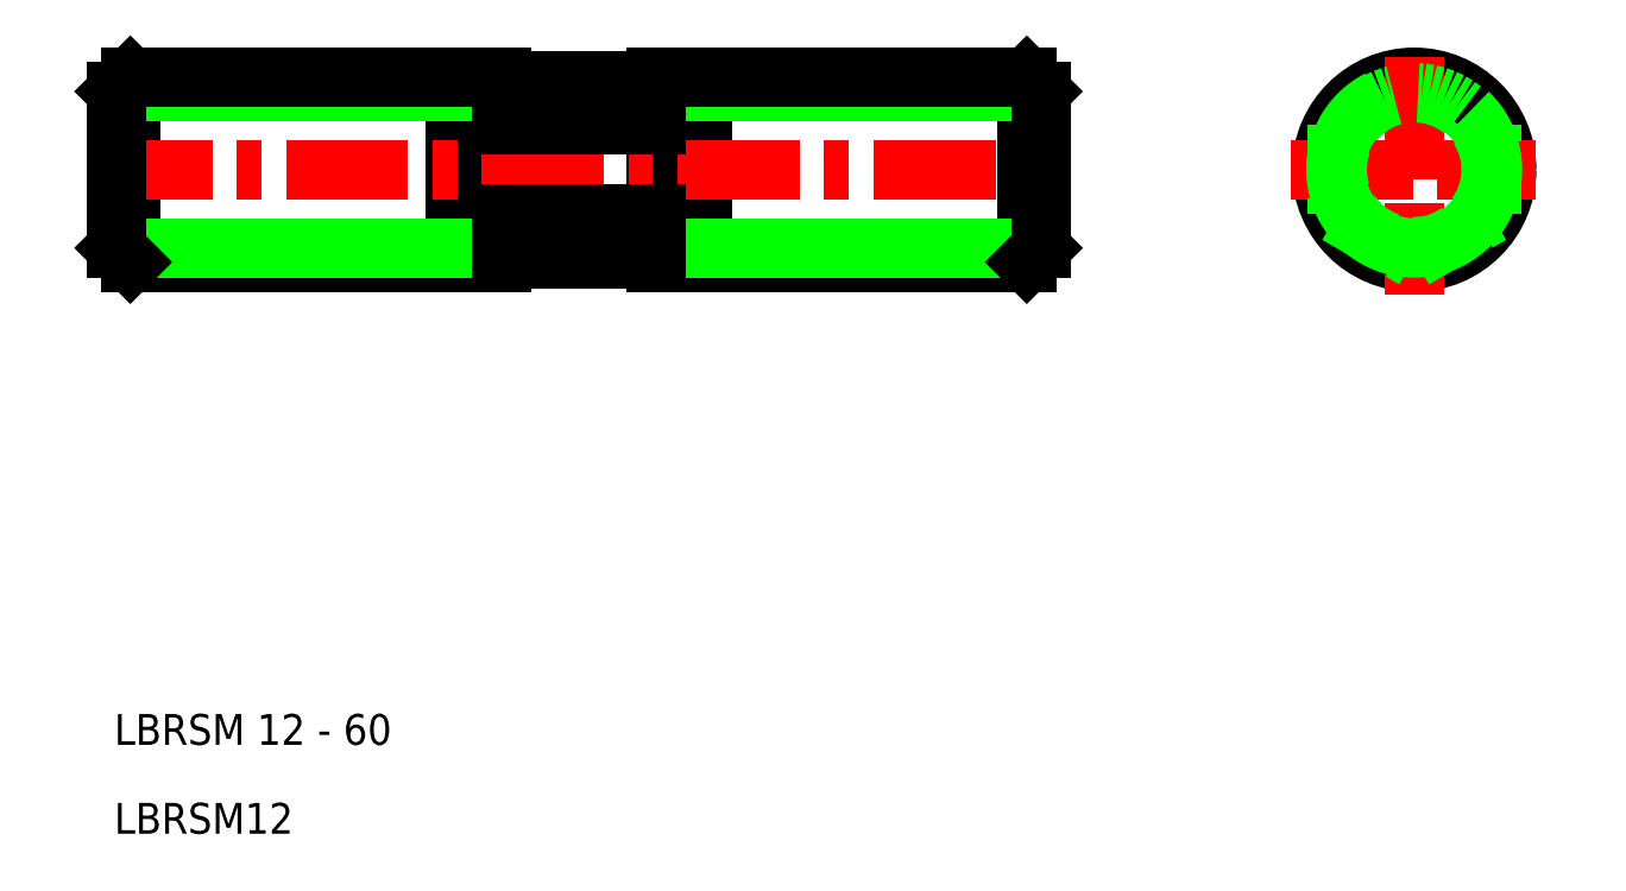
<metadata>
{"format":"dxf","ext":"dxf","renderer":"ezdxf+matplotlib","layout":"modelspace","background":"white","min_lineweight":24,"dpi":150}
</metadata>
<code>
0
SECTION
2
ENTITIES
0
LINE
8
0
10
42.62
20
56
30
0
11
42.62
21
44
31
0
0
LINE
8
0
10
32.62
20
56
30
0
11
32.62
21
44
31
0
0
LINE
8
0
10
8.538
20
56
30
0
11
7.618
21
55.08
31
0
0
LINE
8
0
10
66.7
20
56
30
0
11
67.62
21
55.08
31
0
0
LINE
8
0
10
8.538
20
44
30
0
11
8.538
21
56
31
0
0
LINE
8
0
10
29.62
20
44
30
0
11
29.62
21
56
31
0
0
LINE
8
0
10
45.62
20
44
30
0
11
45.62
21
56
31
0
0
LINE
8
0
10
66.7
20
44
30
0
11
66.7
21
56
31
0
0
LINE
8
0
10
8.538
20
44
30
0
11
32.62
21
44
31
0
0
LINE
8
CENTER
10
5.93
20
50
30
0
11
69.12
21
50
31
0
0
LINE
8
0
10
7.618
20
55.08
30
0
11
29.62
21
55.08
31
0
0
LINE
8
0
10
7.618
20
44.92
30
0
11
29.62
21
44.92
31
0
0
TEXT
8
0
10
7.494
20
12.67
30
0
40
2
1
LBRSM 12 - 60
0
TEXT
8
0
10
7.494
20
6.902
30
0
40
2
1
LBRSM12
0
LINE
8
0
10
8.538
20
44
30
0
11
7.618
21
44.92
31
0
0
LINE
8
0
10
7.618
20
55.08
30
0
11
7.618
21
44.92
31
0
0
LINE
8
0
10
66.7
20
44
30
0
11
42.62
21
44
31
0
0
LINE
8
0
10
67.62
20
55.08
30
0
11
45.62
21
55.08
31
0
0
LINE
8
0
10
67.62
20
44.92
30
0
11
45.62
21
44.92
31
0
0
LINE
8
0
10
32.62
20
52.89
30
0
11
42.62
21
52.89
31
0
0
LINE
8
0
10
32.62
20
47.11
30
0
11
42.62
21
47.11
31
0
0
LINE
8
0
10
32.62
20
44.23
30
0
11
42.62
21
44.23
31
0
0
LINE
8
0
10
66.7
20
44
30
0
11
67.62
21
44.92
31
0
0
LINE
8
0
10
67.62
20
55.08
30
0
11
67.62
21
44.92
31
0
0
LINE
8
0
10
8.538
20
56
30
0
11
32.62
21
56
31
0
0
LINE
8
0
10
66.7
20
56
30
0
11
42.62
21
56
31
0
0
LINE
8
0
10
32.62
20
55.77
30
0
11
42.62
21
55.77
31
0
0
LINE
8
0
10
91.83
20
55.77
30
0
11
86.83
21
52.89
31
0
0
LINE
8
0
10
96.83
20
52.89
30
0
11
91.83
21
55.77
31
0
0
CIRCLE
8
0
10
91.83
20
50
30
0
40
6
0
LINE
8
CENTER
10
91.83
20
57.33
30
0
11
91.83
21
41.91
31
0
0
LINE
8
0
10
91.83
20
44.23
30
0
11
96.83
21
47.11
31
0
0
LINE
8
CENTER
10
83.82
20
50
30
0
11
99.72
21
50
31
0
0
CIRCLE
8
0
10
91.83
20
50
30
0
40
5
0
ARC
8
0
10
91.83
20
50
30
0
40
5.08
50
116.7
51
46.48
0
LINE
8
0
10
86.83
20
47.11
30
0
11
91.83
21
44.23
31
0
0
LINE
8
0
10
86.83
20
52.89
30
0
11
86.83
21
47.11
31
0
0
LINE
8
0
10
96.83
20
47.11
30
0
11
96.83
21
52.89
31
0
0
ENDSEC
0
EOF

</code>
